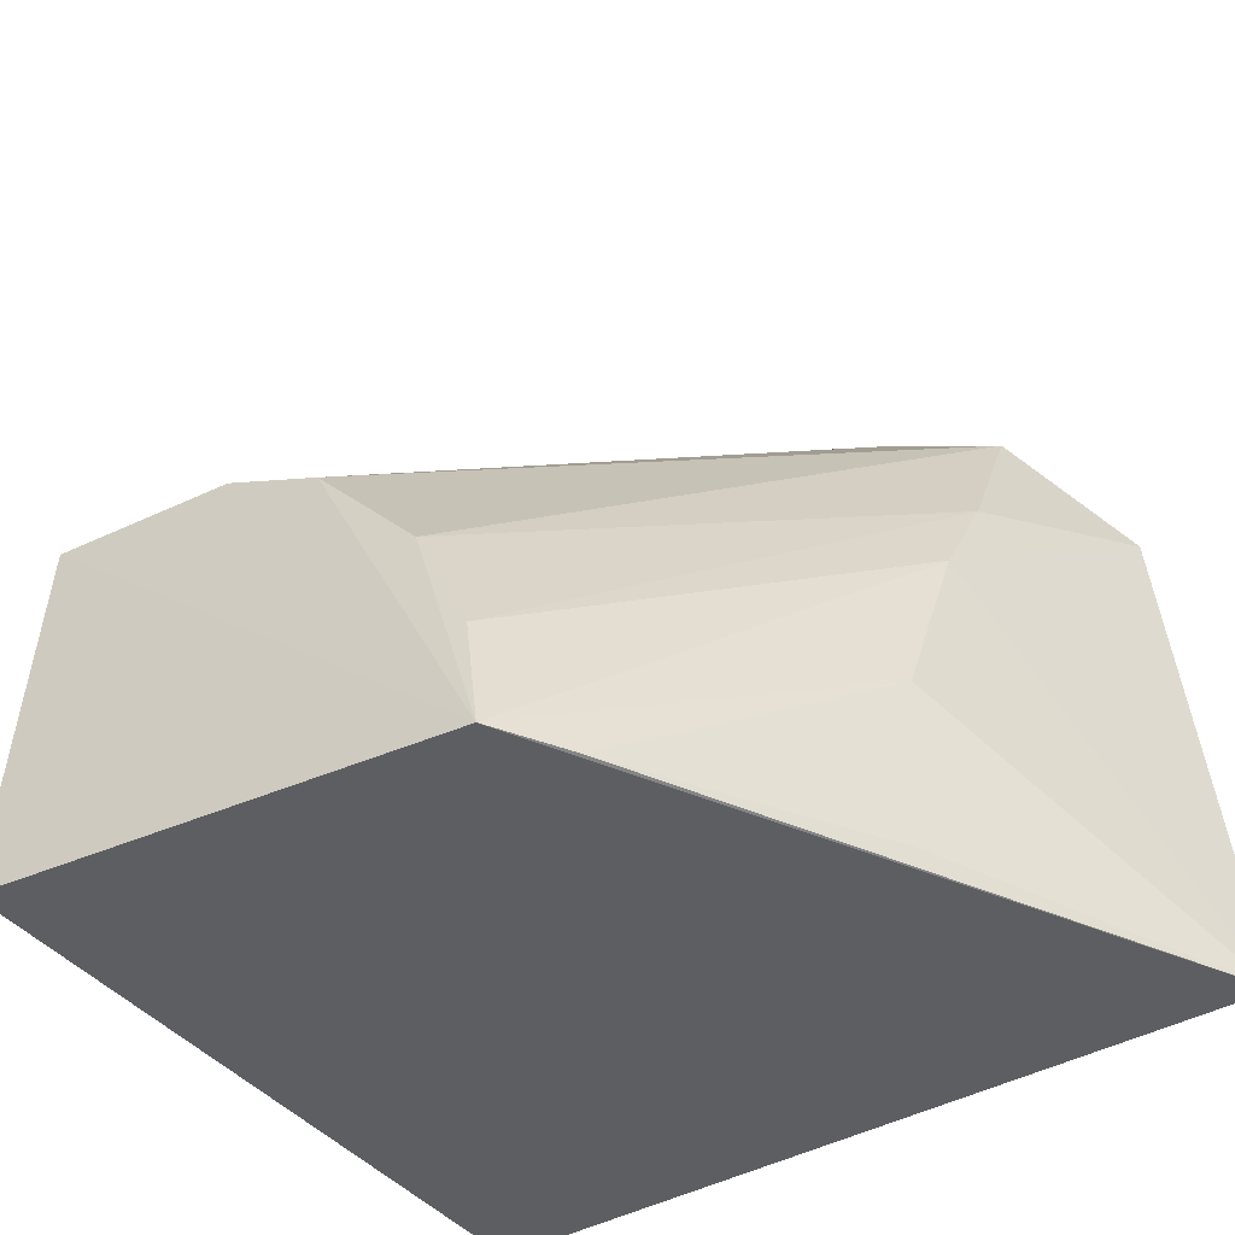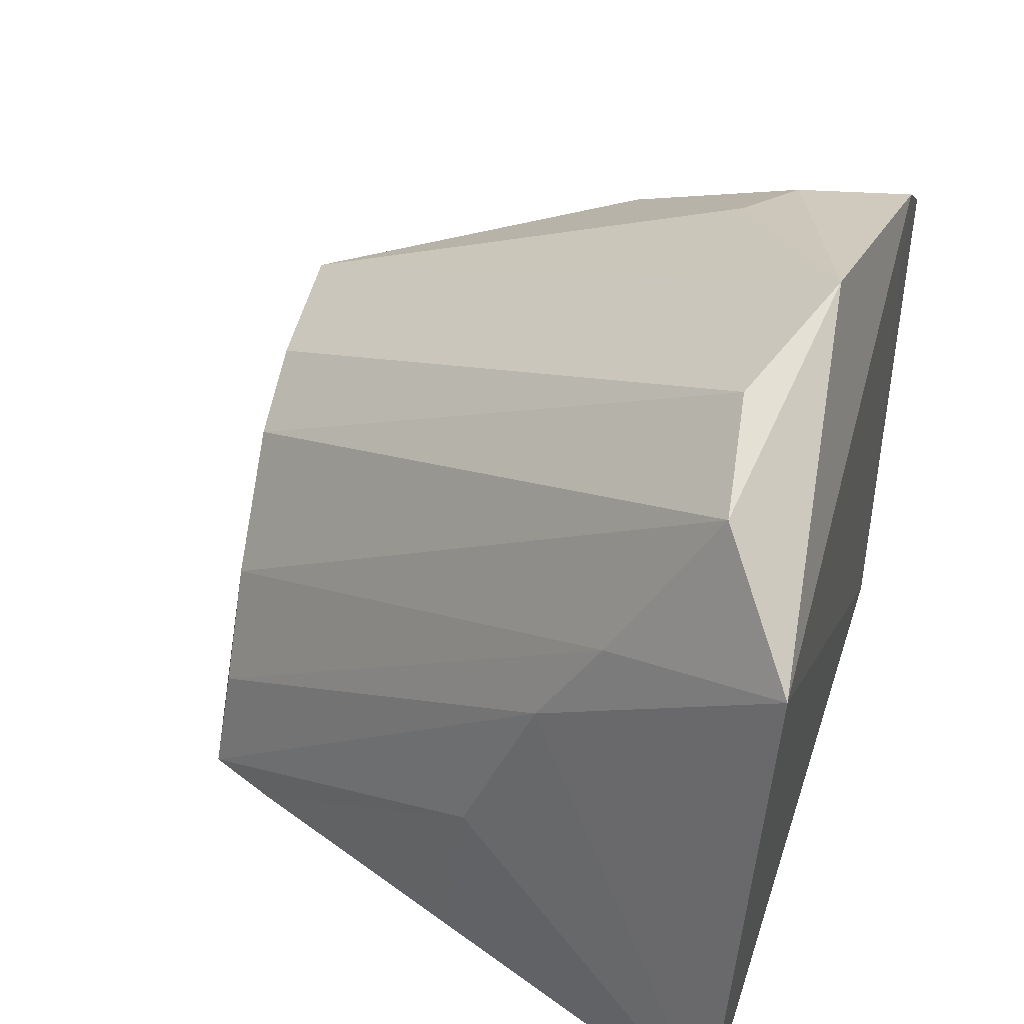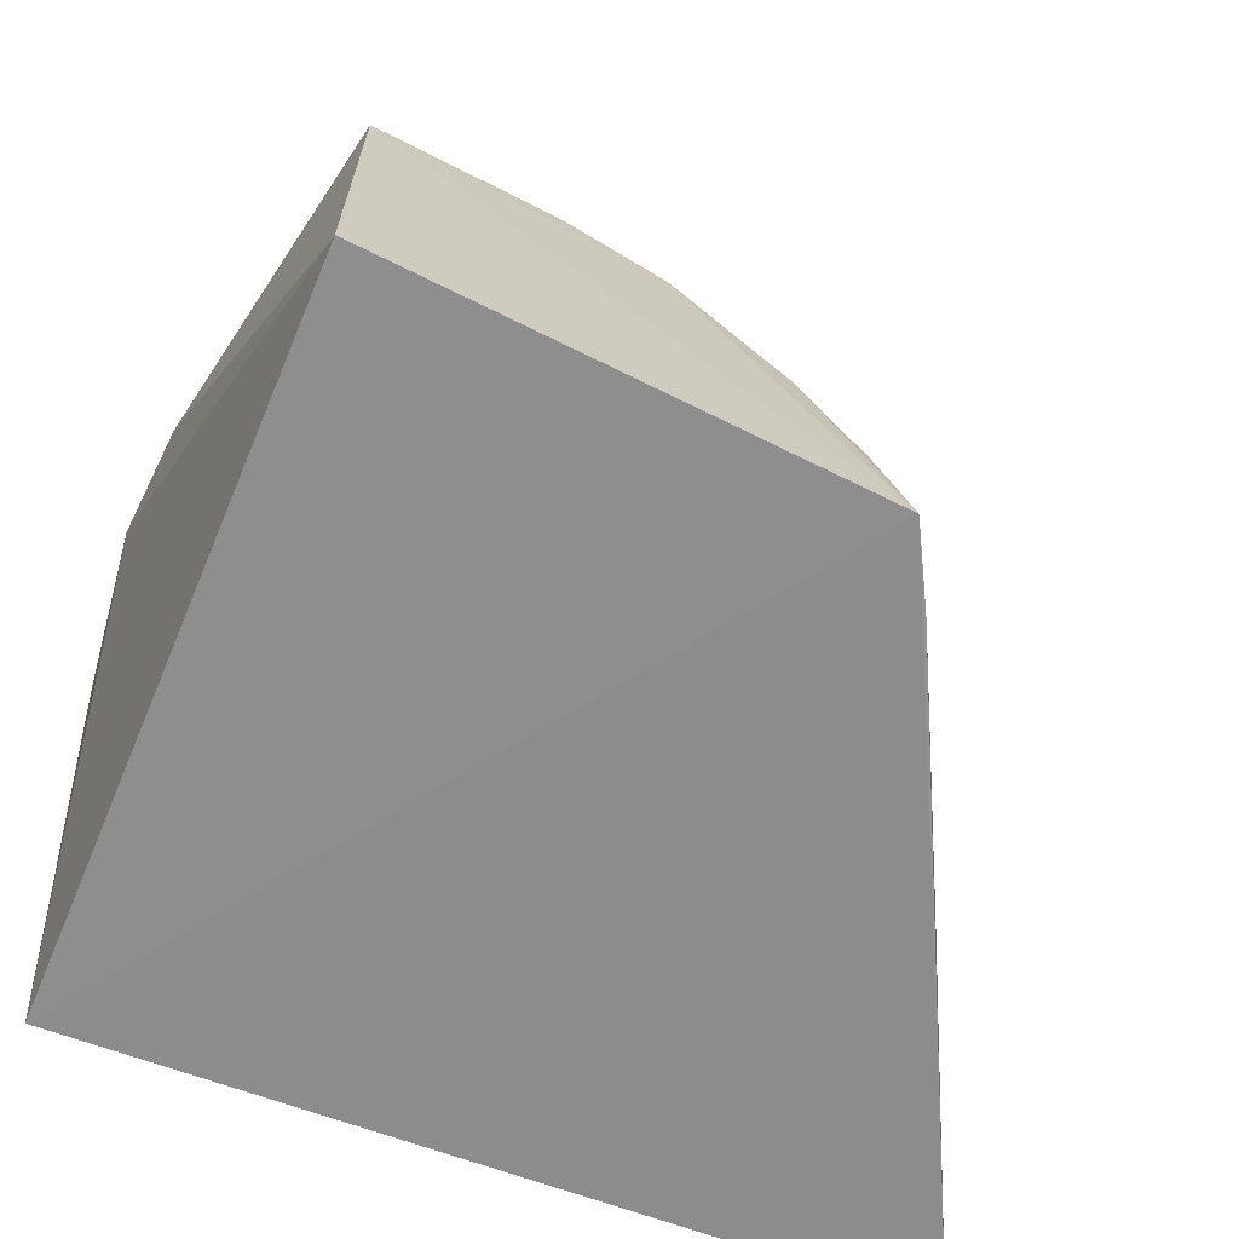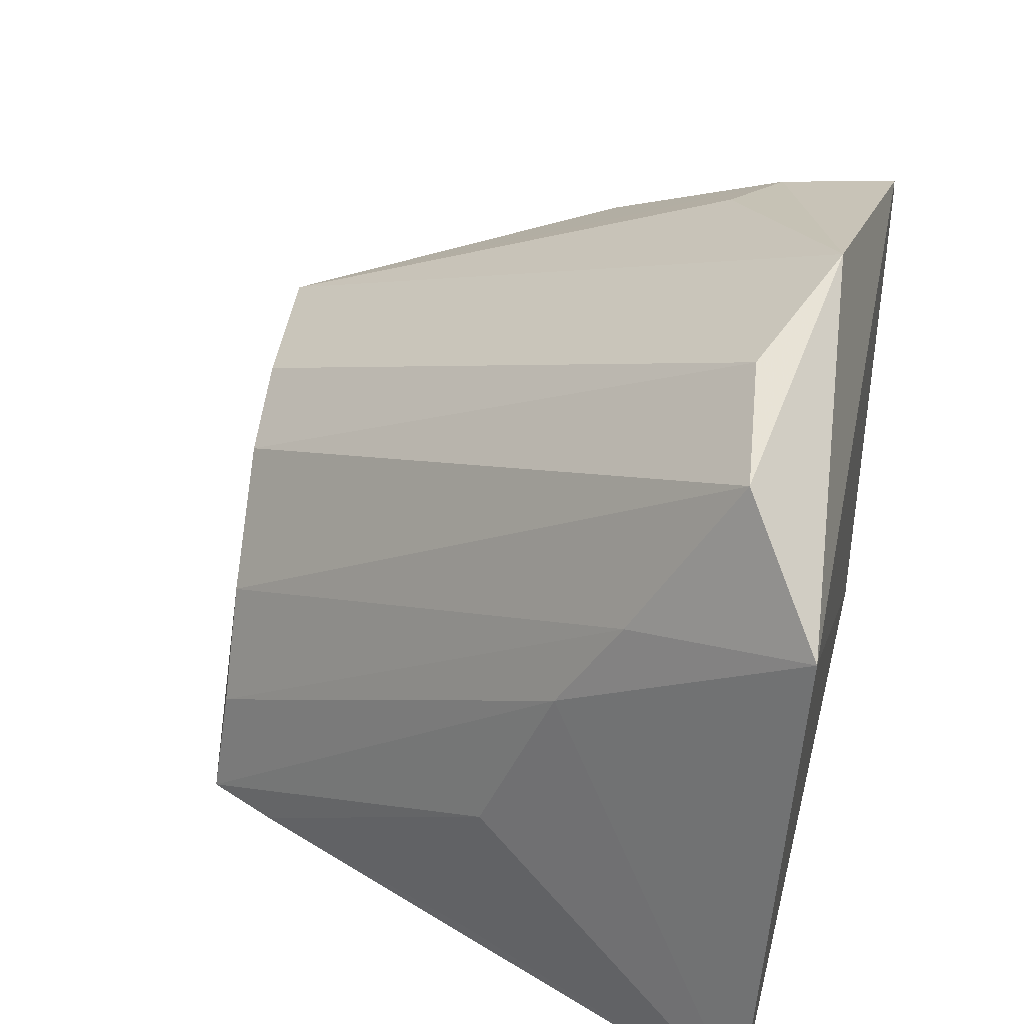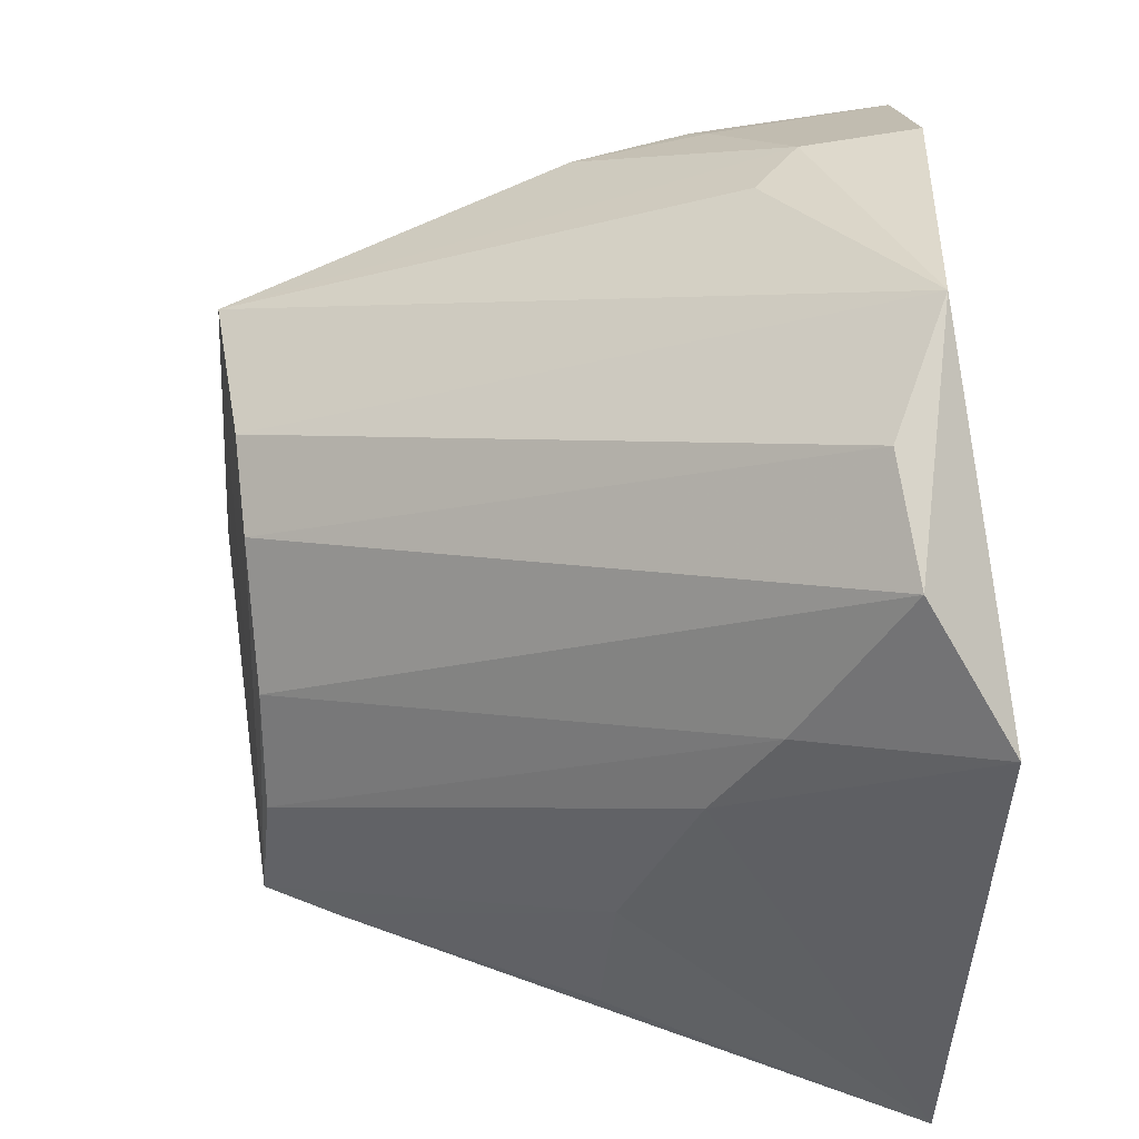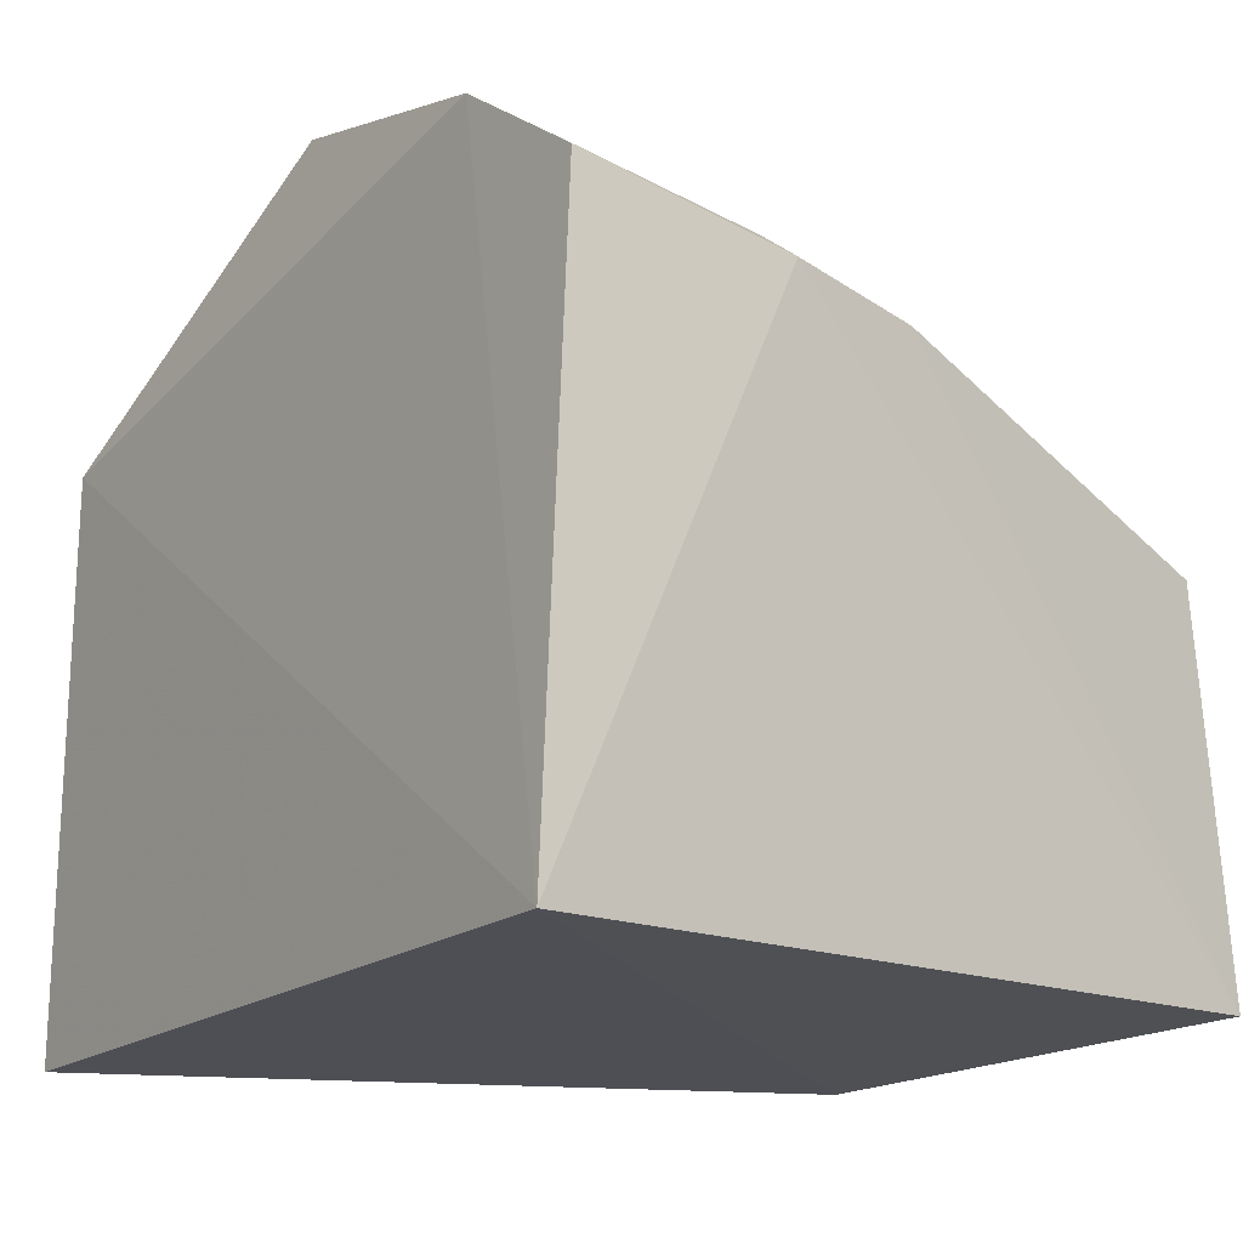
<metadata>
{"format":"obj","ext":"obj","renderer":"f3d","projection":"perspective","resolution":1024,"background":"white","views":[{"elev":-40.2,"azim":34.1,"up":"+Z"},{"elev":41.7,"azim":104.8,"up":"+Z"},{"elev":-64.5,"azim":-22.7,"up":"+Z"},{"elev":38.7,"azim":101.2,"up":"+Z"},{"elev":52.6,"azim":84.9,"up":"+Z"},{"elev":-17.3,"azim":-127.5,"up":"+Z"}]}
</metadata>
<code>
v 0.009434 -0.01577 0.1044
v 0.03599 -0.01377 0.08789
v -0.01265 -0.01303 0.09792
v -0.02007 -0.01338 0.04751
v -0.02007 -0.06836 0.04751
v 0.001484 -0.06481 0.07346
v 0.04129 -0.01613 0.04654
v -0.02481 -0.02829 0.08717
v 0.02875 -0.01987 0.0971
v 0.01593 -0.06603 0.04646
v -0.02307 -0.01315 0.09056
v -0.0196 -0.06628 0.07625
v 0.01968 -0.02075 0.1012
v 0.0294 -0.03914 0.06132
v 0.009723 -0.06466 0.06437
v -0.0229 -0.02713 0.08888
v -0.02425 -0.03773 0.08543
v -0.006057 -0.06506 0.07667
v 0.02933 -0.0403 0.04791
v 0.0299 -0.03316 0.07545
v -0.01271 -0.0221 0.09676
v 0.01911 -0.06026 0.04657
v 0.03005 -0.02809 0.08363
v 0.01415 -0.06496 0.05535
v -0.008388 -0.02588 0.09718
f 1 2 3
f 3 2 4
f 7 4 2
f 8 4 5
f 9 2 1
f 10 5 4
f 10 4 7
f 11 3 4
f 11 4 8
f 12 10 6
f 12 5 10
f 13 9 1
f 13 6 9
f 15 9 6
f 15 6 10
f 16 11 8
f 17 8 5
f 17 5 12
f 17 16 8
f 18 12 6
f 18 6 13
f 18 13 1
f 18 1 12
f 19 7 14
f 20 14 7
f 20 7 2
f 20 10 14
f 21 3 11
f 21 11 16
f 21 16 17
f 21 1 3
f 21 17 12
f 22 19 14
f 22 14 10
f 22 10 7
f 22 7 19
f 23 20 2
f 23 2 9
f 23 9 15
f 24 15 10
f 24 10 20
f 24 23 15
f 24 20 23
f 25 21 12
f 25 12 1
f 25 1 21

</code>
